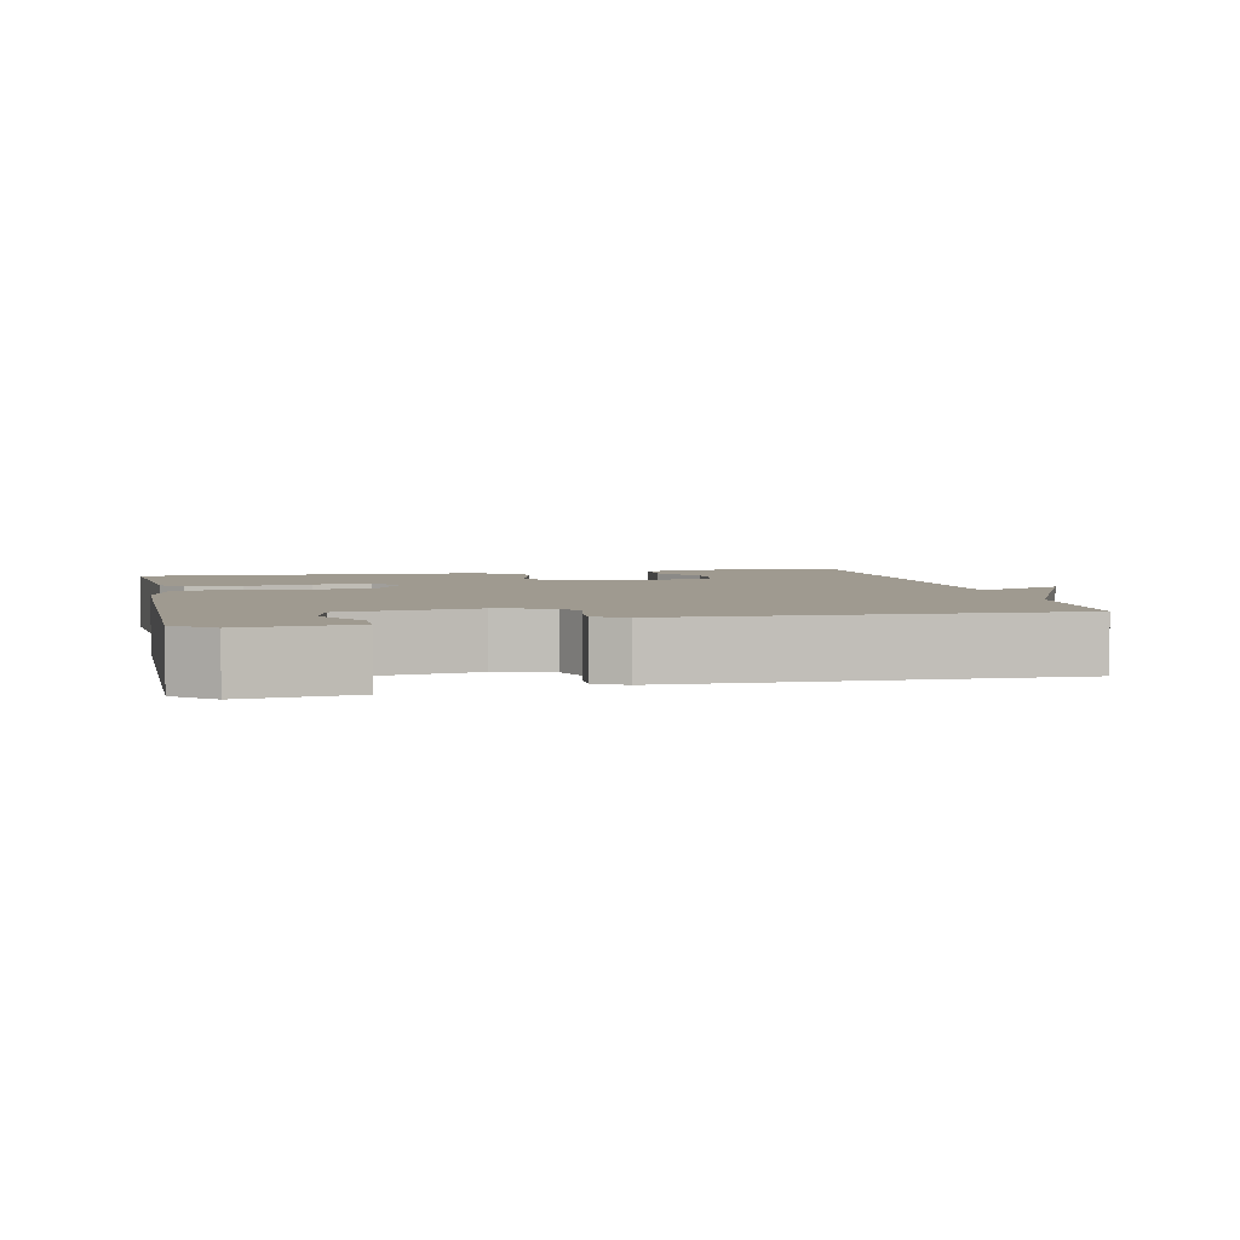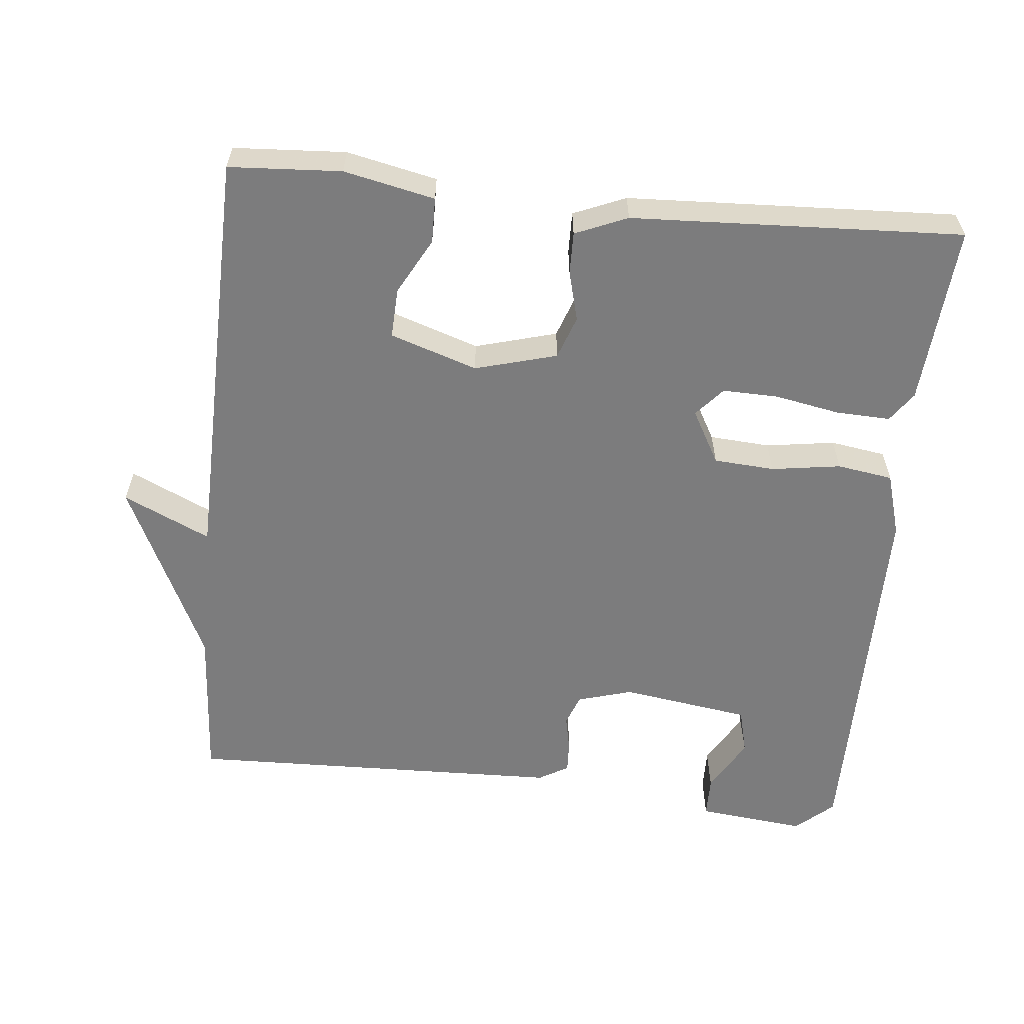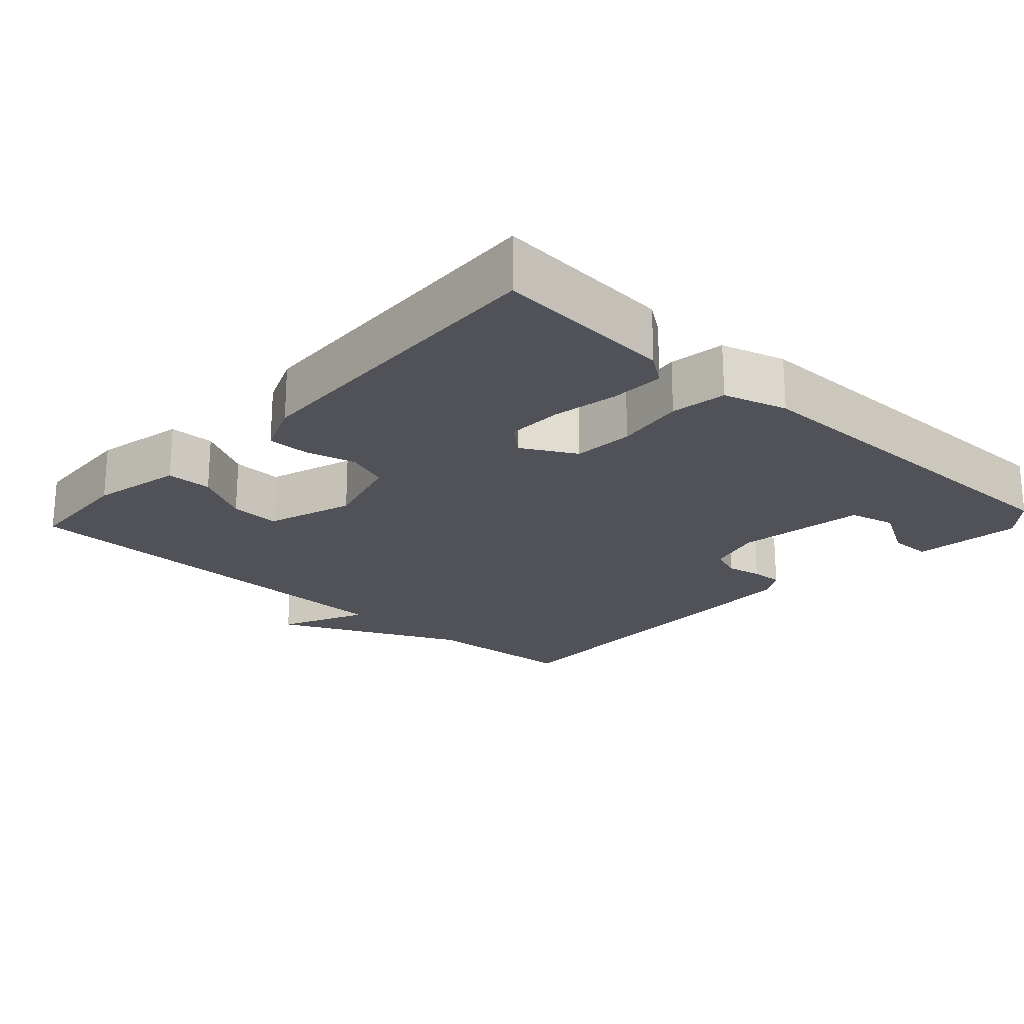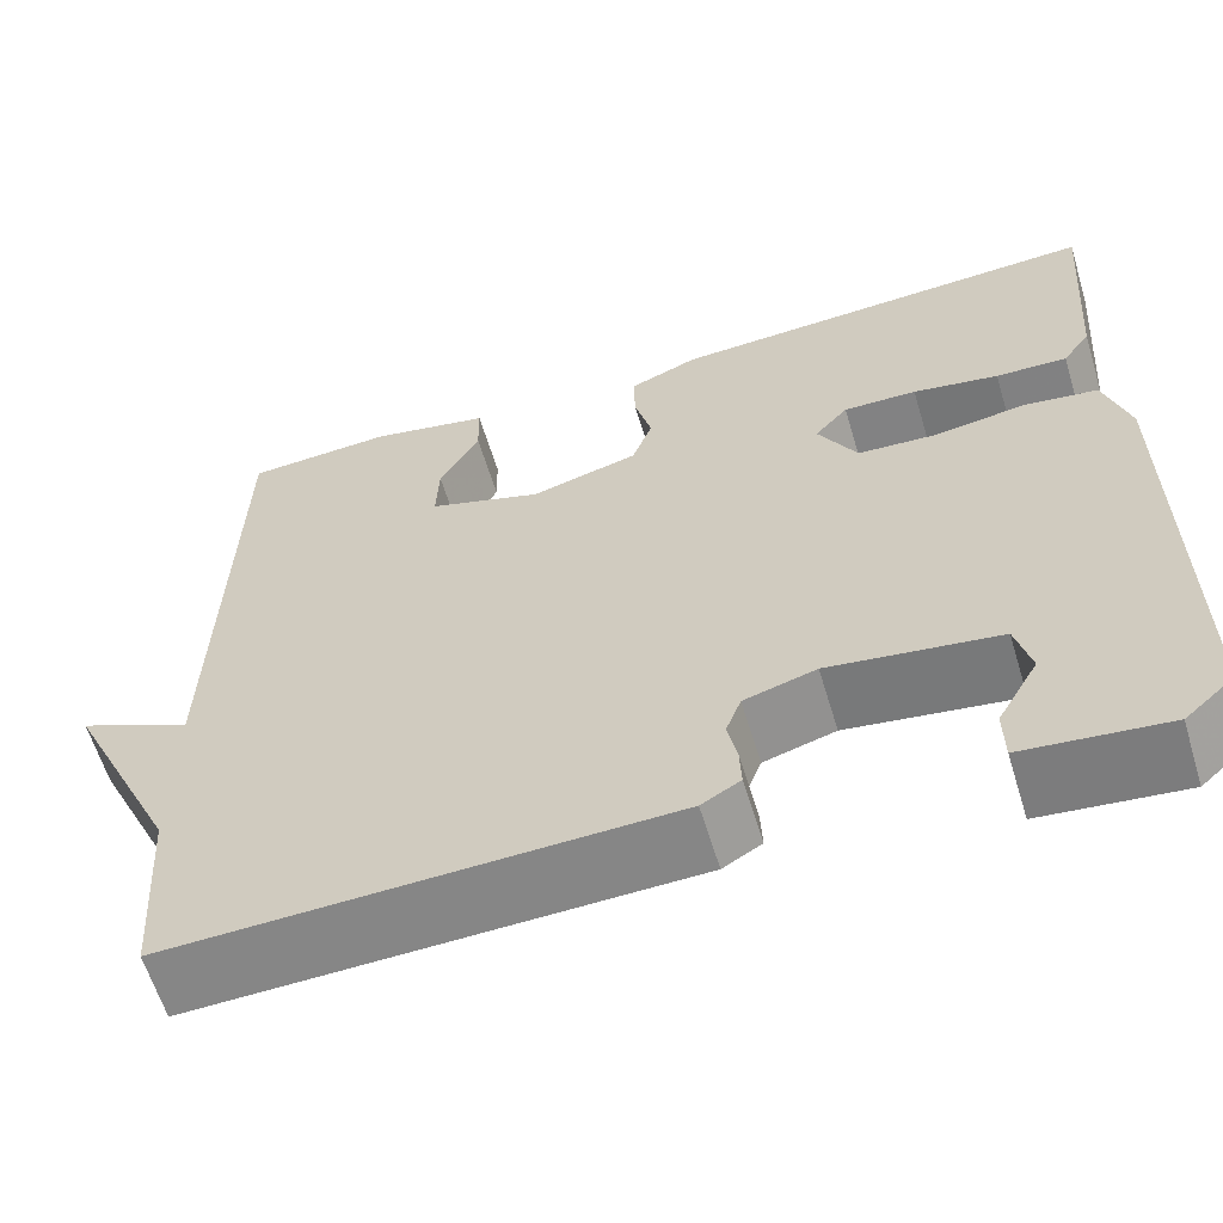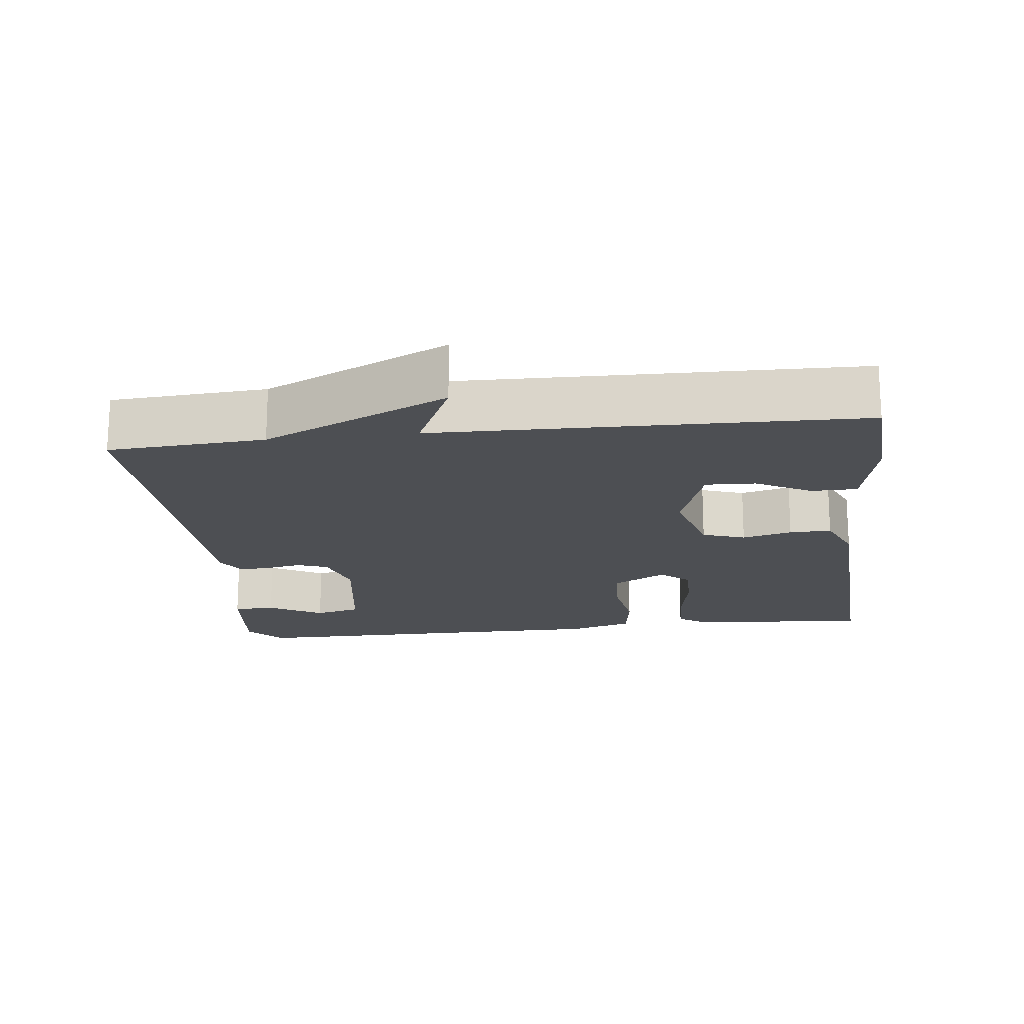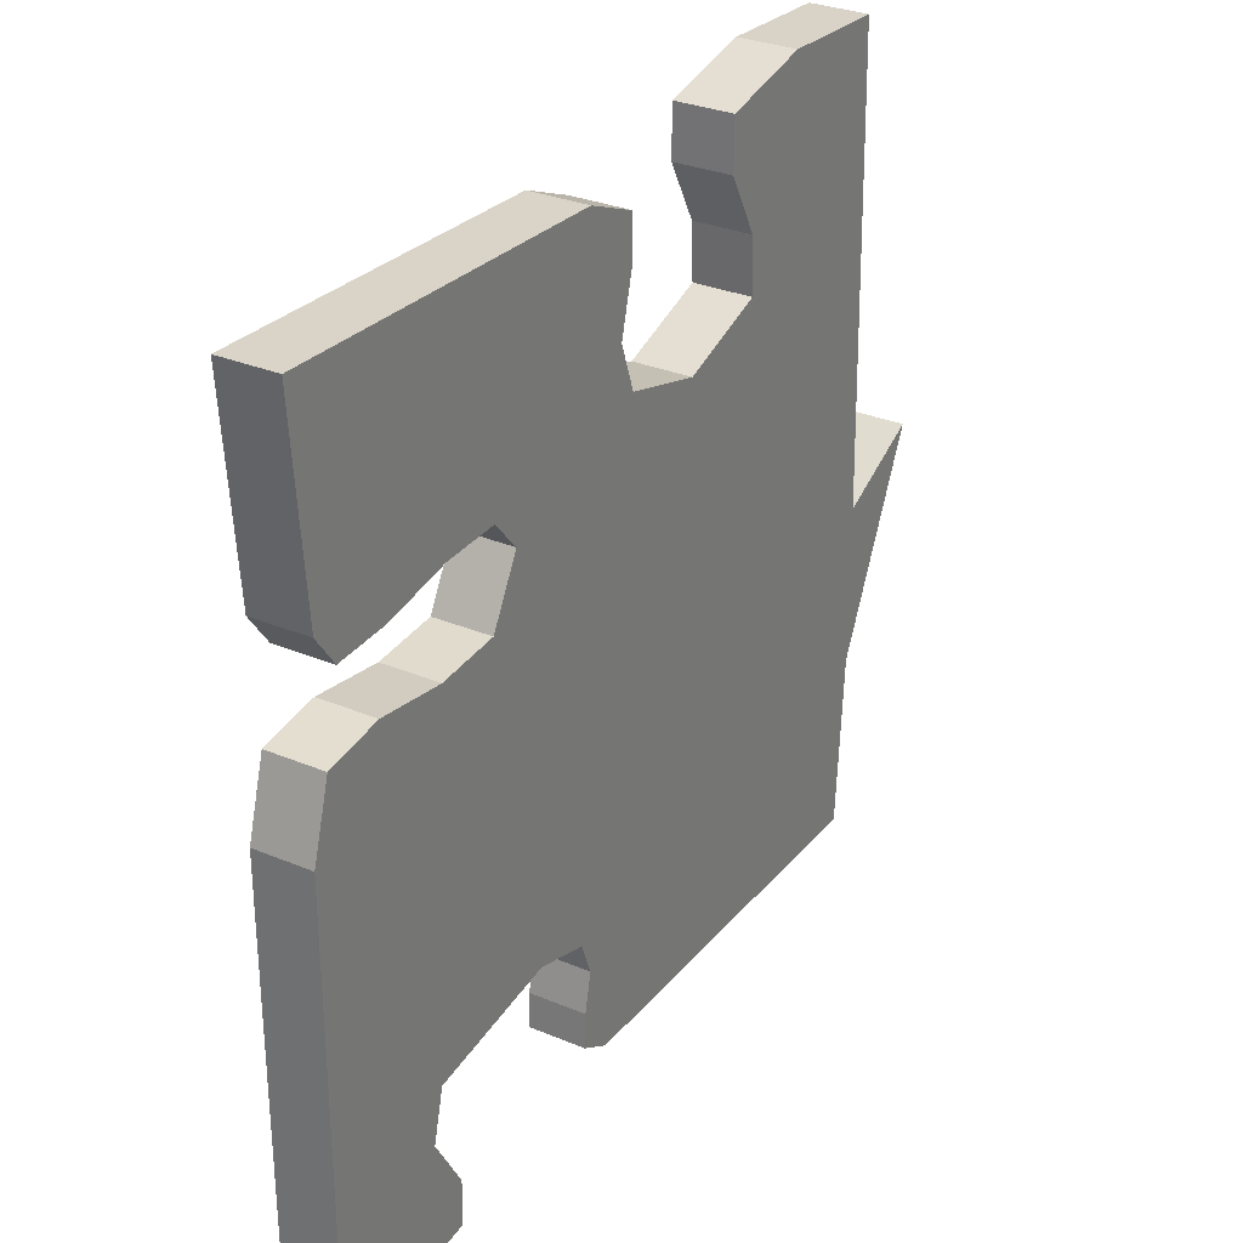
<metadata>
{"format":"obj","ext":"obj","renderer":"f3d","projection":"perspective","resolution":1024,"background":"white","views":[{"elev":3.9,"azim":167.5,"up":"+Y"},{"elev":-58.8,"azim":-5.6,"up":"+Y"},{"elev":-21.6,"azim":47.5,"up":"+Y"},{"elev":-61.5,"azim":16.9,"up":"+Z"},{"elev":-17.9,"azim":-83.1,"up":"+Y"},{"elev":30.4,"azim":121.3,"up":"+Z"}]}
</metadata>
<code>
v 0.5 0.07 -0.5
v 0.448 0.07 -0.546
v 0.298 0.07 -0.529
v 0.297 0.07 -0.471
v 0.34 0.07 -0.396
v 0.324 0.07 -0.332
v 0.145 0.07 -0.305
v 0.069 0.07 -0.327
v 0.053 0.07 -0.37
v 0.063 0.07 -0.419
v 0.065 0.07 -0.463
v 0.024 0.07 -0.487
v -0.5 0.07 -0.5
v -0.514 0.07 -0.284
v -0.634 0.07 -0.028
v -0.514 0.07 -0.084
v -0.5 0.07 0.5
v -0.345 0.07 0.509
v -0.22 0.07 0.482
v -0.219 0.07 0.419
v -0.261 0.07 0.342
v -0.264 0.07 0.273
v -0.144 0.07 0.233
v -0.031 0.07 0.264
v -0.01 0.07 0.323
v -0.028 0.07 0.392
v -0.029 0.07 0.45
v 0.043 0.07 0.48
v 0.5 0.07 0.5
v 0.481 0.07 0.251
v 0.452 0.07 0.21
v 0.377 0.07 0.213
v 0.287 0.07 0.23
v 0.21 0.07 0.232
v 0.175 0.07 0.192
v 0.216 0.07 0.118
v 0.3 0.07 0.112
v 0.396 0.07 0.126
v 0.473 0.07 0.114
v 0.499 0.07 0.026
v 0.5 0 -0.5
v 0.448 0 -0.546
v 0.298 0 -0.529
v 0.297 0 -0.471
v 0.34 0 -0.396
v 0.324 0 -0.332
v 0.145 0 -0.305
v 0.069 0 -0.327
v 0.053 0 -0.37
v 0.063 0 -0.419
v 0.065 0 -0.463
v 0.024 0 -0.487
v -0.5 0 -0.5
v -0.514 0 -0.284
v -0.634 0 -0.028
v -0.514 0 -0.084
v -0.5 0 0.5
v -0.345 0 0.509
v -0.22 0 0.482
v -0.219 0 0.419
v -0.261 0 0.342
v -0.264 0 0.273
v -0.144 0 0.233
v -0.031 0 0.264
v -0.01 0 0.323
v -0.028 0 0.392
v -0.029 0 0.45
v 0.043 0 0.48
v 0.5 0 0.5
v 0.481 0 0.251
v 0.452 0 0.21
v 0.377 0 0.213
v 0.287 0 0.23
v 0.21 0 0.232
v 0.175 0 0.192
v 0.216 0 0.118
v 0.3 0 0.112
v 0.396 0 0.126
v 0.473 0 0.114
v 0.499 0 0.026
f 40 1 2
f 39 40 2
f 38 39 2
f 37 38 2
f 36 37 2
f 35 36 2
f 31 32 33
f 30 31 33
f 29 30 33
f 28 29 33
f 27 28 33
f 26 27 33
f 25 26 33
f 24 25 33 34
f 23 24 34 35
f 19 20 21
f 18 19 21
f 17 18 21
f 16 17 21
f 16 21 22
f 14 15 16
f 16 22 23
f 14 16 23
f 13 14 23
f 12 13 23
f 11 12 23
f 10 11 23
f 9 10 23
f 2 3 4 5
f 2 5 6
f 35 2 6
f 8 9 23 35
f 7 8 35
f 6 7 35
f 42 41 80
f 42 80 79
f 42 79 78
f 42 78 77
f 42 77 76
f 42 76 75
f 73 72 71
f 73 71 70
f 73 70 69
f 73 69 68
f 73 68 67
f 73 67 66
f 73 66 65
f 74 73 65 64
f 75 74 64 63
f 61 60 59
f 61 59 58
f 61 58 57
f 61 57 56
f 62 61 56
f 56 55 54
f 63 62 56
f 63 56 54
f 63 54 53
f 63 53 52
f 63 52 51
f 63 51 50
f 63 50 49
f 45 44 43 42
f 46 45 42
f 46 42 75
f 75 63 49 48
f 75 48 47
f 75 47 46
f 1 41 42 2
f 2 42 43 3
f 3 43 44 4
f 4 44 45 5
f 5 45 46 6
f 6 46 47 7
f 7 47 48 8
f 8 48 49 9
f 9 49 50 10
f 10 50 51 11
f 11 51 52 12
f 12 52 53 13
f 13 53 54 14
f 14 54 55 15
f 15 55 56 16
f 16 56 57 17
f 17 57 58 18
f 18 58 59 19
f 19 59 60 20
f 20 60 61 21
f 21 61 62 22
f 22 62 63 23
f 23 63 64 24
f 24 64 65 25
f 25 65 66 26
f 26 66 67 27
f 27 67 68 28
f 28 68 69 29
f 29 69 70 30
f 30 70 71 31
f 31 71 72 32
f 32 72 73 33
f 33 73 74 34
f 34 74 75 35
f 35 75 76 36
f 36 76 77 37
f 37 77 78 38
f 38 78 79 39
f 39 79 80 40
f 40 80 41 1

</code>
